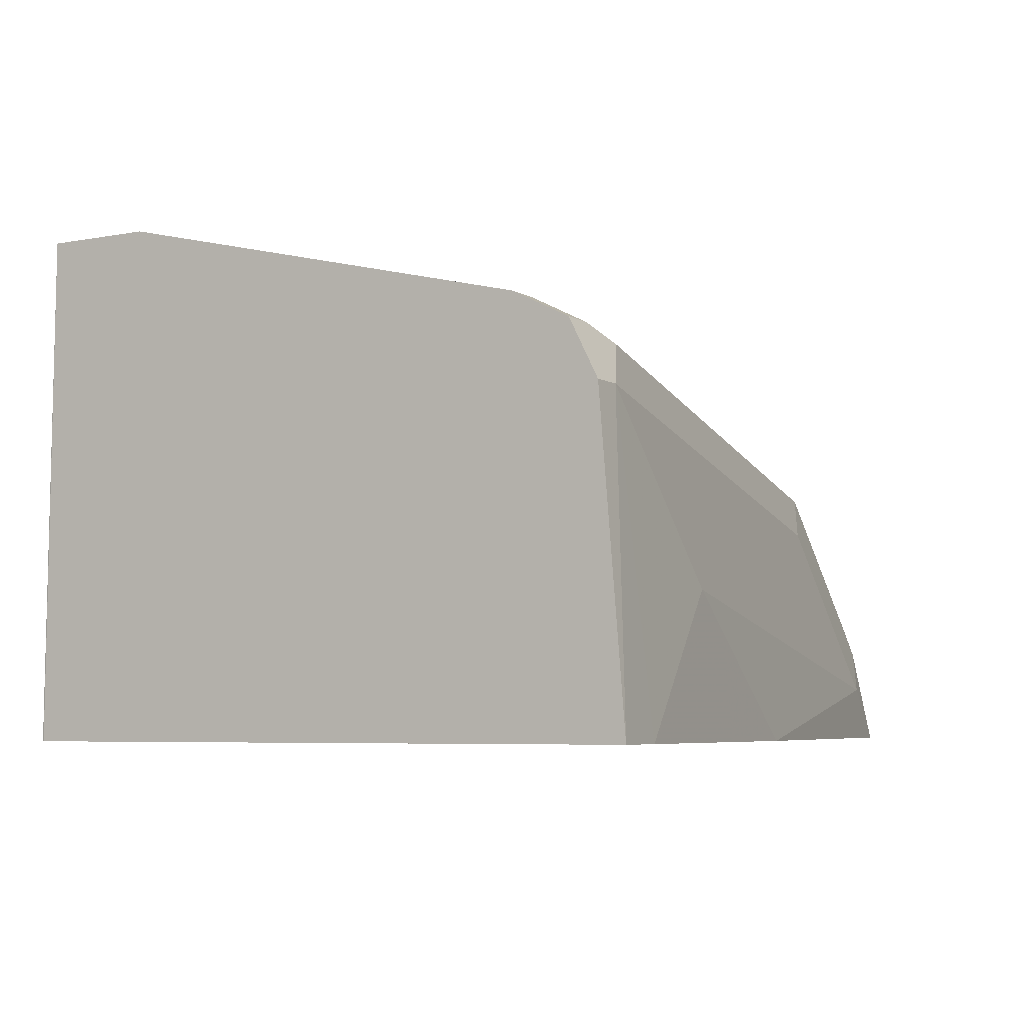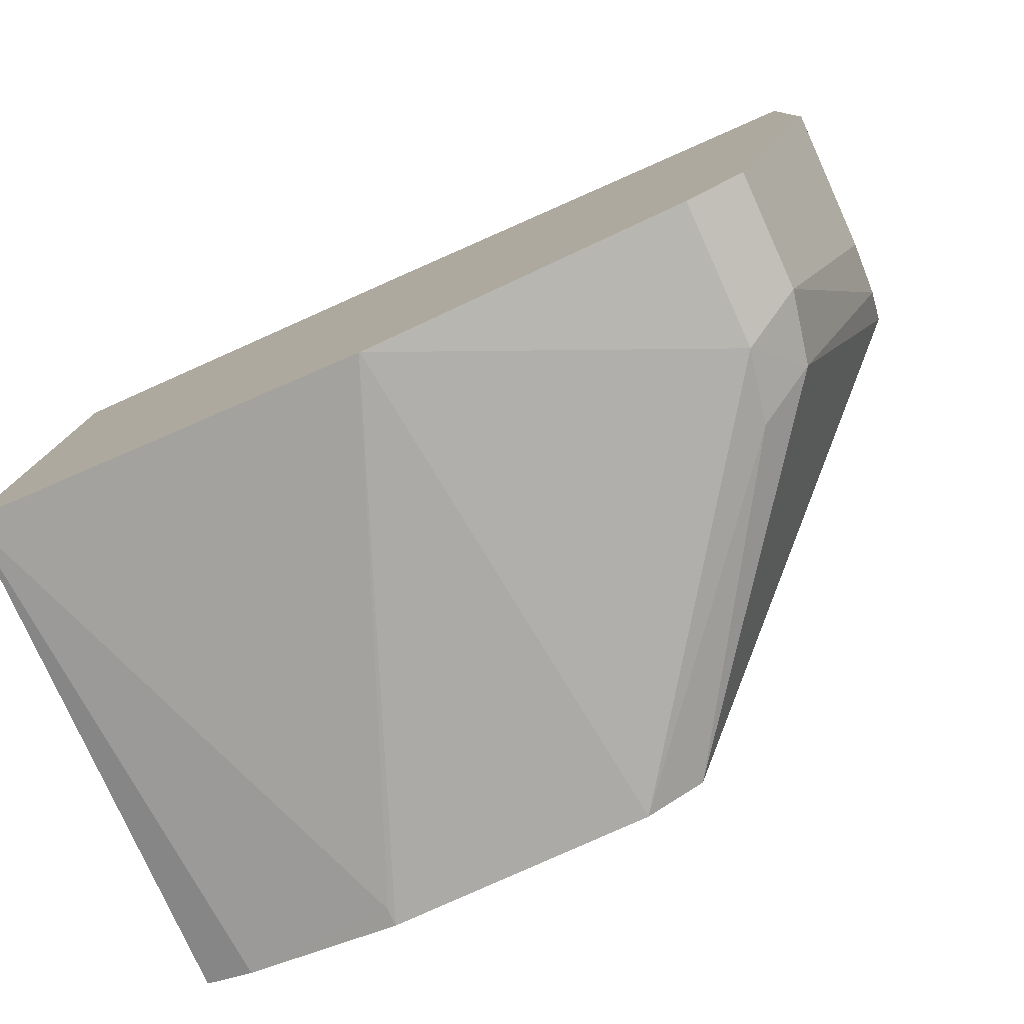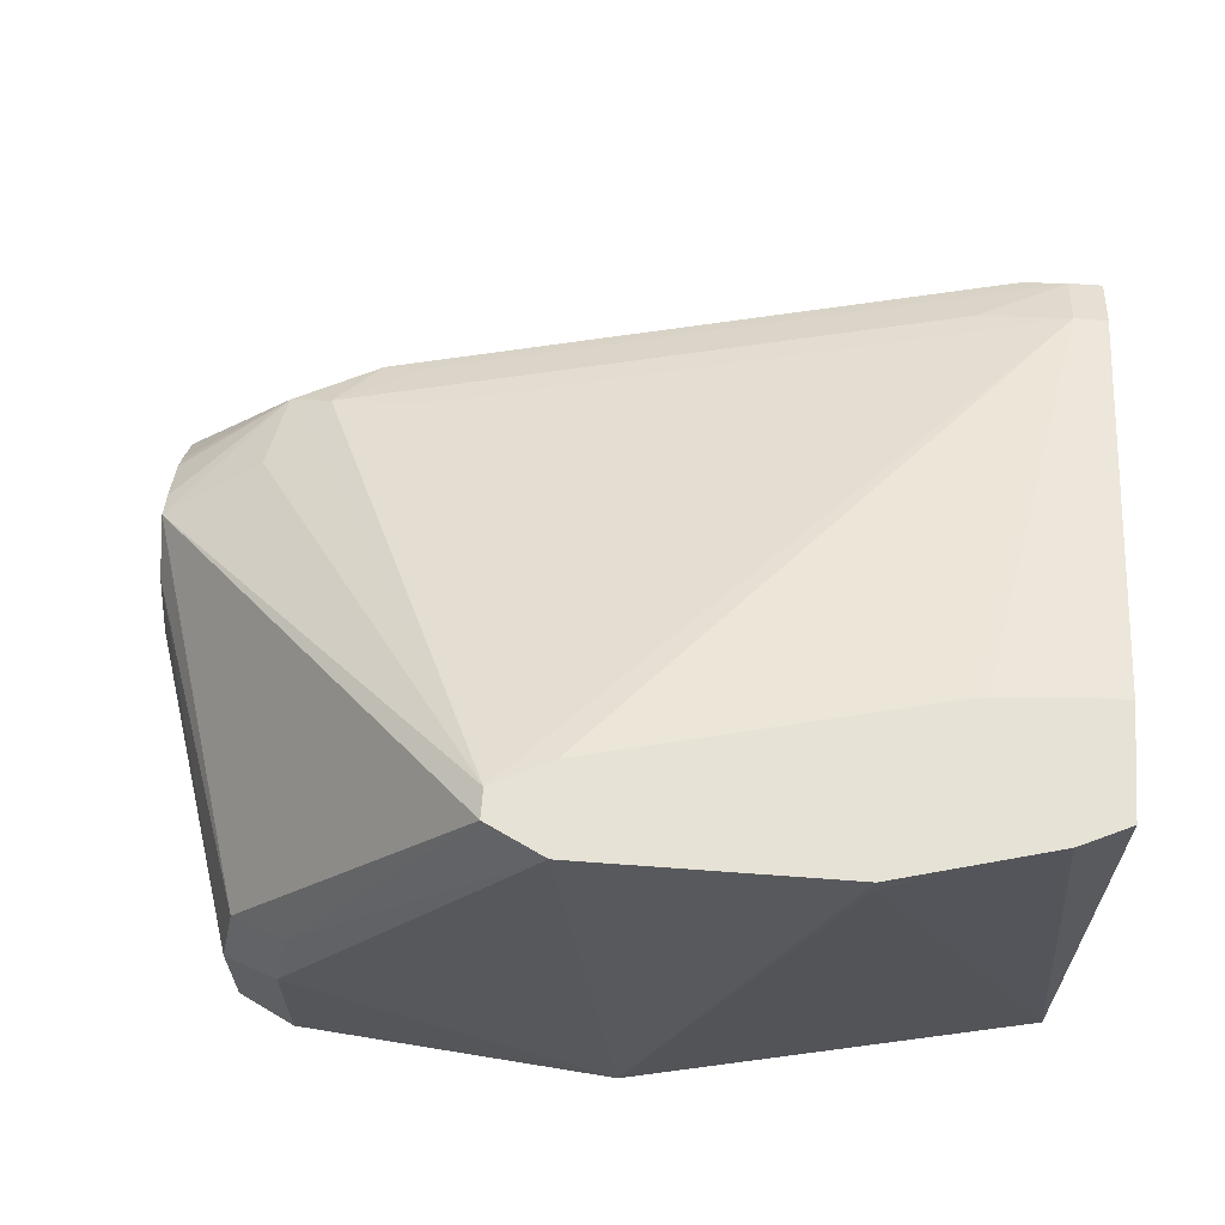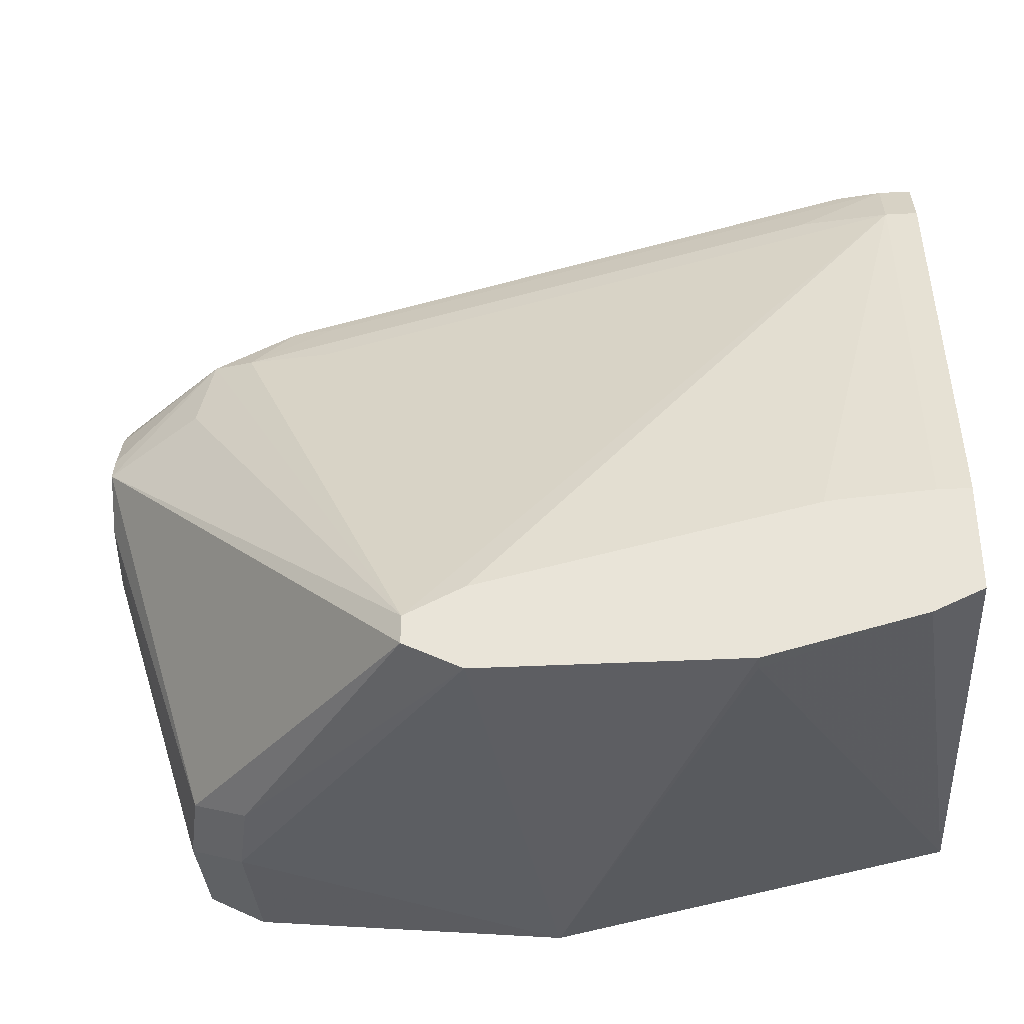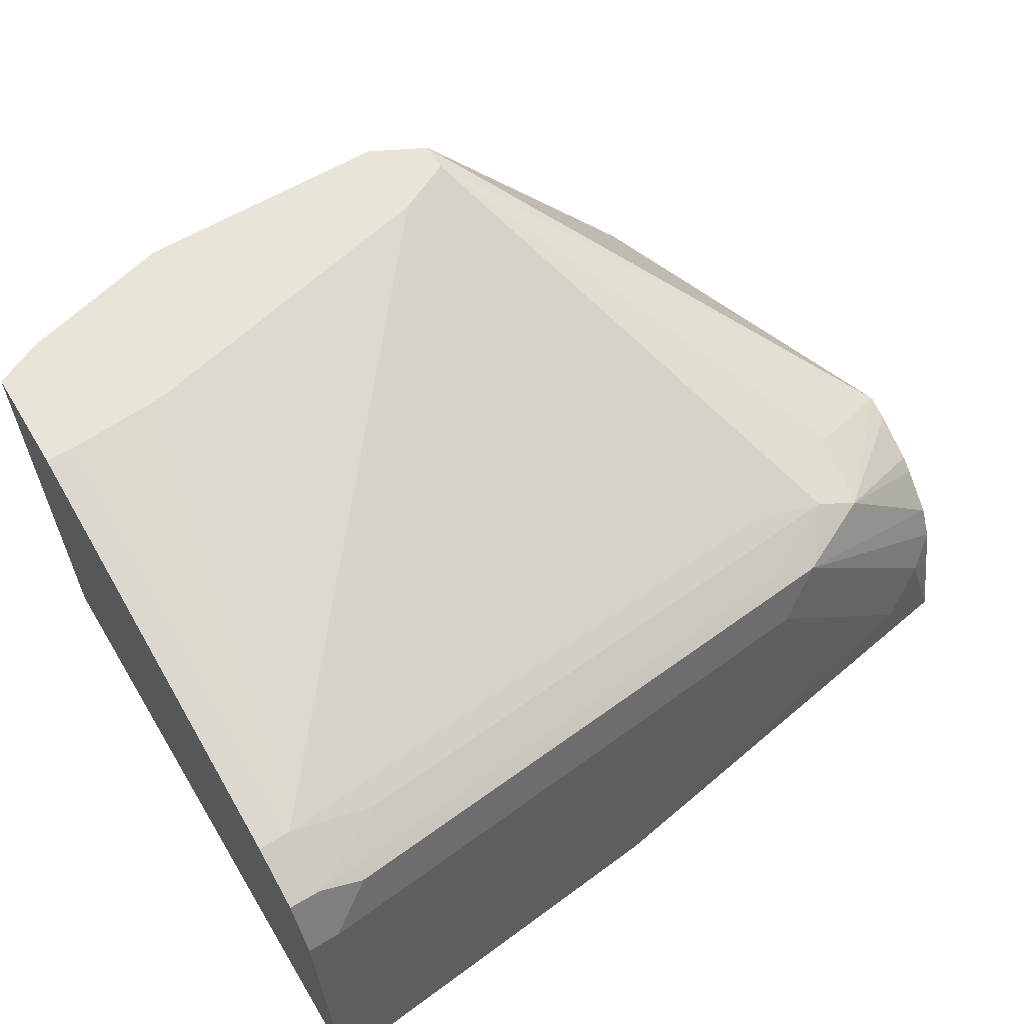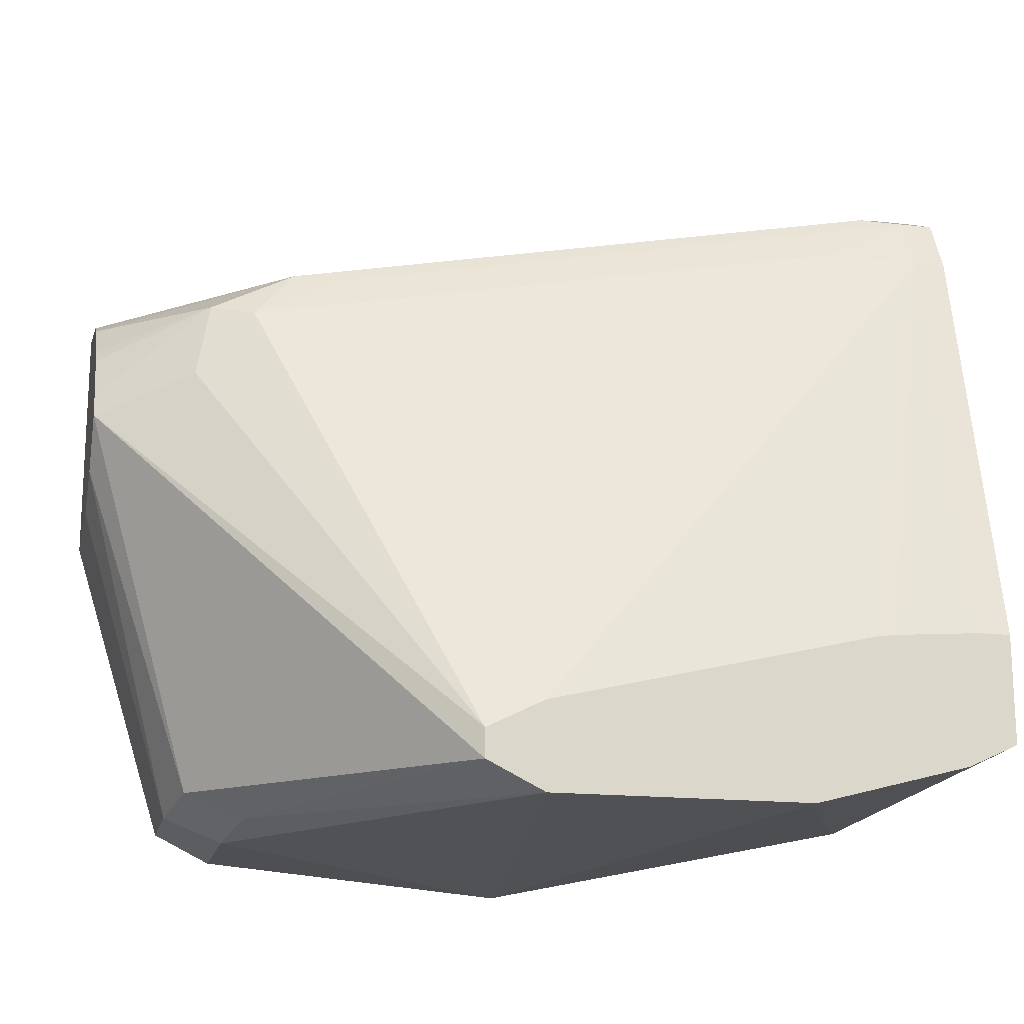
<metadata>
{"format":"obj","ext":"obj","renderer":"f3d","projection":"perspective","resolution":1024,"background":"white","views":[{"elev":-5.5,"azim":-59.4,"up":"+Y"},{"elev":-78.8,"azim":24.4,"up":"+Z"},{"elev":63.9,"azim":-175.7,"up":"+Y"},{"elev":-35.0,"azim":-176.0,"up":"+Z"},{"elev":61.4,"azim":-31.0,"up":"+Y"},{"elev":-17.1,"azim":167.3,"up":"+Z"}]}
</metadata>
<code>
v 0.524 -0.01365 0.09658
v 0.5238 -0.01365 0.09658
v 0.5376 0.1076 0.1034
v 0.5996 0.02069 0.1034
v 0.5996 -0.01365 0.1034
v 0.4265 -0.01365 0.1172
v 0.4756 0.1034 0.1034
v 0.4756 0.1076 0.1034
v 0.5514 0.1076 0.1103
v 0.5962 0.03791 0.1068
v 0.61 0.03102 0.1137
v 0.6134 0.01379 0.1103
v 0.6066 -0.01365 0.1069
v 0.4265 -0.01365 0.1175
v 0.4265 0.1076 0.1187
v 0.4384 0.1076 0.1132
v 0.5514 0.1076 0.1172
v 0.637 0.04335 0.2048
v 0.637 0.03447 0.193
v 0.6134 -0.01365 0.1103
v 0.637 0.02861 0.19
v 0.637 0.02069 0.1861
v 0.4265 -0.01365 0.275
v 0.4265 0.1076 0.1447
v 0.5404 0.1076 0.1227
v 0.4342 0.0827 0.2481
v 0.5789 0.06202 0.2274
v 0.5996 0.05685 0.23
v 0.61 0.05169 0.2326
v 0.6134 0.05513 0.2137
v 0.637 0.04135 0.2107
v 0.637 -0.01365 0.1861
v 0.4413 -0.01365 0.2739
v 0.4342 0.06202 0.2688
v 0.4265 0.06202 0.2688
v 0.4265 0.0827 0.2481
v 0.4342 0.1076 0.1447
v 0.5376 0.1076 0.1241
v 0.4591 0.1076 0.1427
v 0.4549 0.1076 0.1432
v 0.4342 0.07581 0.2619
v 0.4549 0.07753 0.2507
v 0.5789 0.05513 0.2412
v 0.5893 0.05169 0.2429
v 0.637 0.02465 0.2342
v 0.637 0.03314 0.2252
v 0.637 0.03579 0.2219
v 0.637 -0.01365 0.2455
v 0.524 -0.01365 0.2653
v 0.4756 0.02069 0.2688
v 0.4446 0.07237 0.2636
v 0.6203 5.78e-06 0.2481
v 0.5789 0.04135 0.2481
v 0.4265 0.07581 0.2619
v 0.61 0.03102 0.2429
v 0.637 0.01671 0.2382
v 0.637 0.02069 0.2362
v 0.637 0.003969 0.2414
v 0.6306 0.01034 0.2429
f 25 38 26
f 26 39 40
f 26 40 37
f 26 36 54
f 26 42 28
f 26 41 42
f 26 28 27
f 24 26 37
f 28 42 41
f 26 38 39
f 26 54 41
f 24 36 26
f 18 57 56
f 23 33 34
f 18 21 19
f 18 22 21
f 18 32 22
f 18 48 32
f 18 58 48
f 18 56 58
f 18 45 57
f 18 46 45
f 18 47 46
f 28 41 43
f 18 31 47
f 23 34 35
f 28 43 44
f 44 56 57
f 29 45 46
f 18 29 31
f 56 59 58
f 55 59 56
f 52 59 55
f 49 52 50
f 48 52 49
f 48 59 52
f 48 58 59
f 44 57 45
f 44 55 56
f 44 52 55
f 44 53 52
f 28 44 29
f 41 54 51
f 41 51 44
f 35 51 54
f 34 44 51
f 34 53 44
f 34 52 53
f 34 50 52
f 34 51 35
f 33 50 34
f 33 49 50
f 29 44 45
f 29 47 31
f 29 46 47
f 41 44 43
f 18 30 29
f 17 28 29
f 17 29 30
f 3 39 38
f 3 40 39
f 3 37 40
f 3 24 37
f 3 15 24
f 3 16 15
f 3 8 16
f 3 10 4
f 3 9 10
f 2 7 8
f 2 6 7
f 1 6 2
f 1 14 6
f 1 23 14
f 1 49 33
f 1 48 49
f 1 32 48
f 1 20 32
f 1 13 20
f 1 5 13
f 1 4 5
f 1 3 4
f 1 8 3
f 1 2 8
f 17 30 18
f 3 38 25
f 3 25 17
f 1 33 23
f 4 10 11
f 3 17 9
f 17 27 28
f 17 26 27
f 17 25 26
f 14 24 15
f 14 36 24
f 14 35 54
f 14 23 35
f 12 32 20
f 12 22 32
f 12 21 22
f 12 19 21
f 14 54 36
f 11 19 12
f 4 11 12
f 12 20 13
f 4 12 13
f 4 13 5
f 6 14 15
f 6 16 7
f 6 15 16
f 7 16 8
f 9 17 18
f 9 18 11
f 9 11 10
f 11 18 19

</code>
